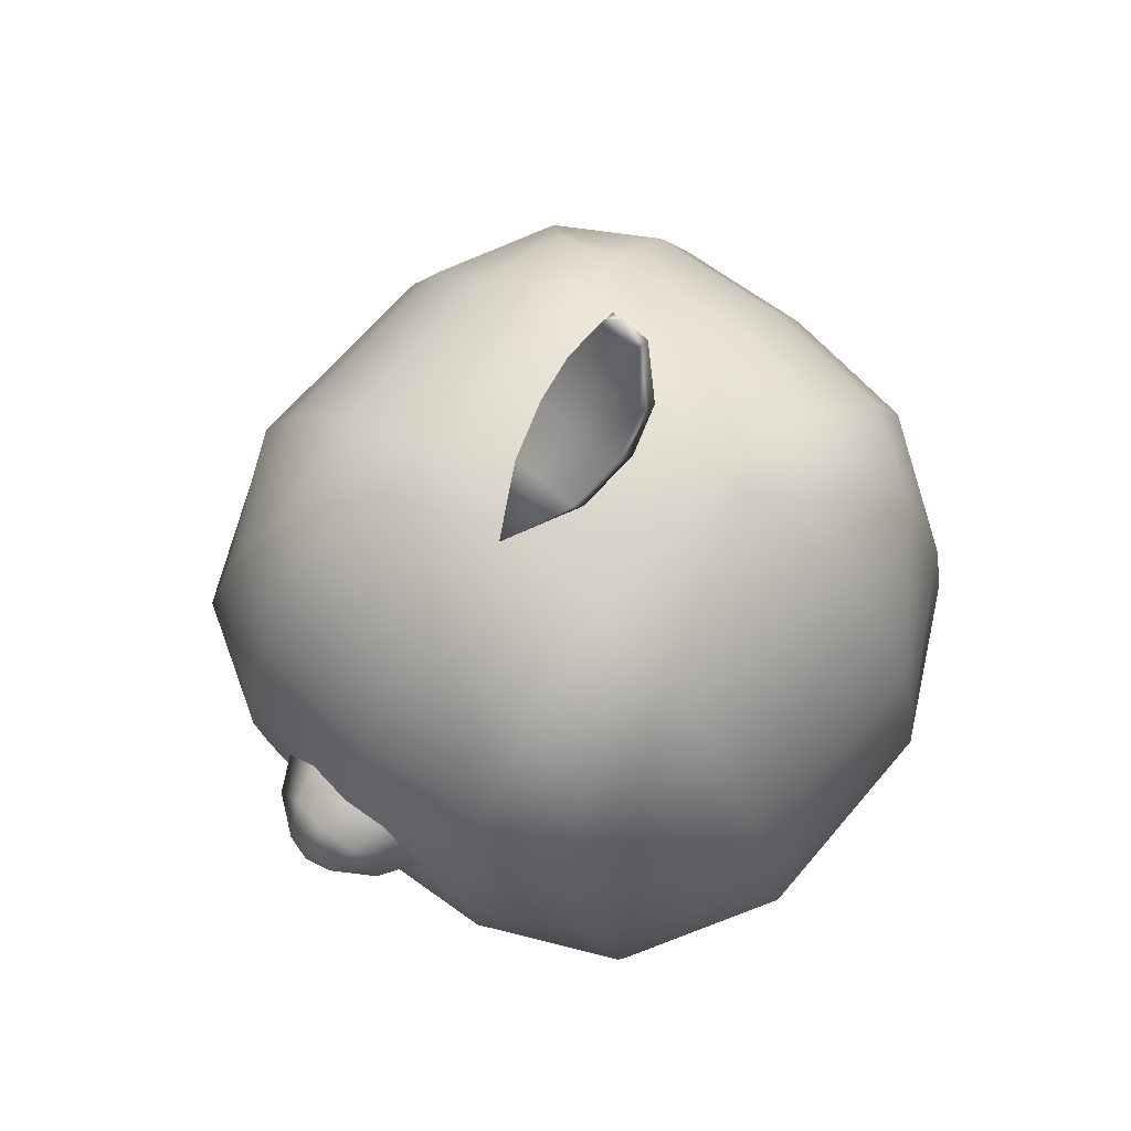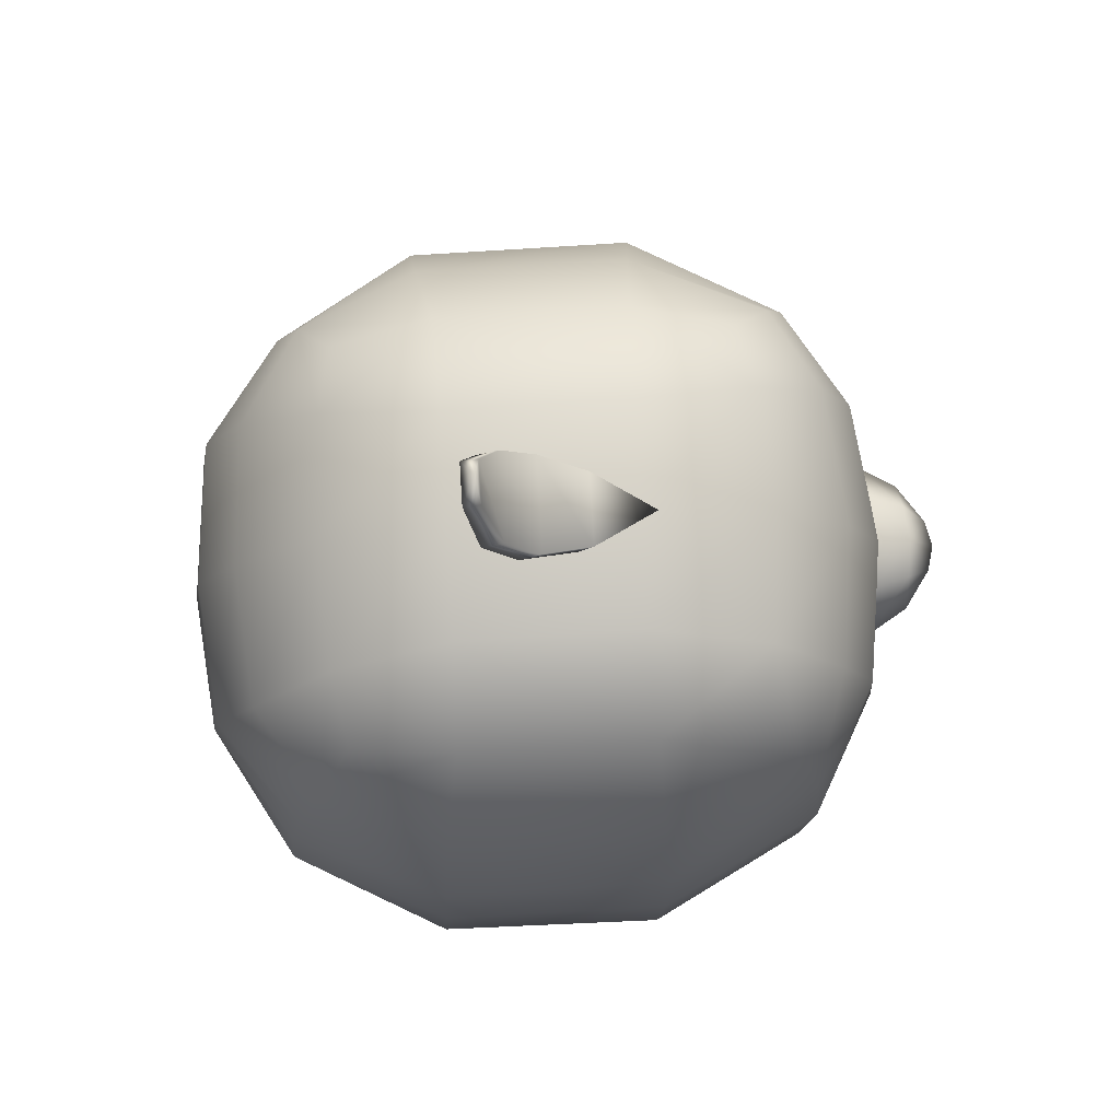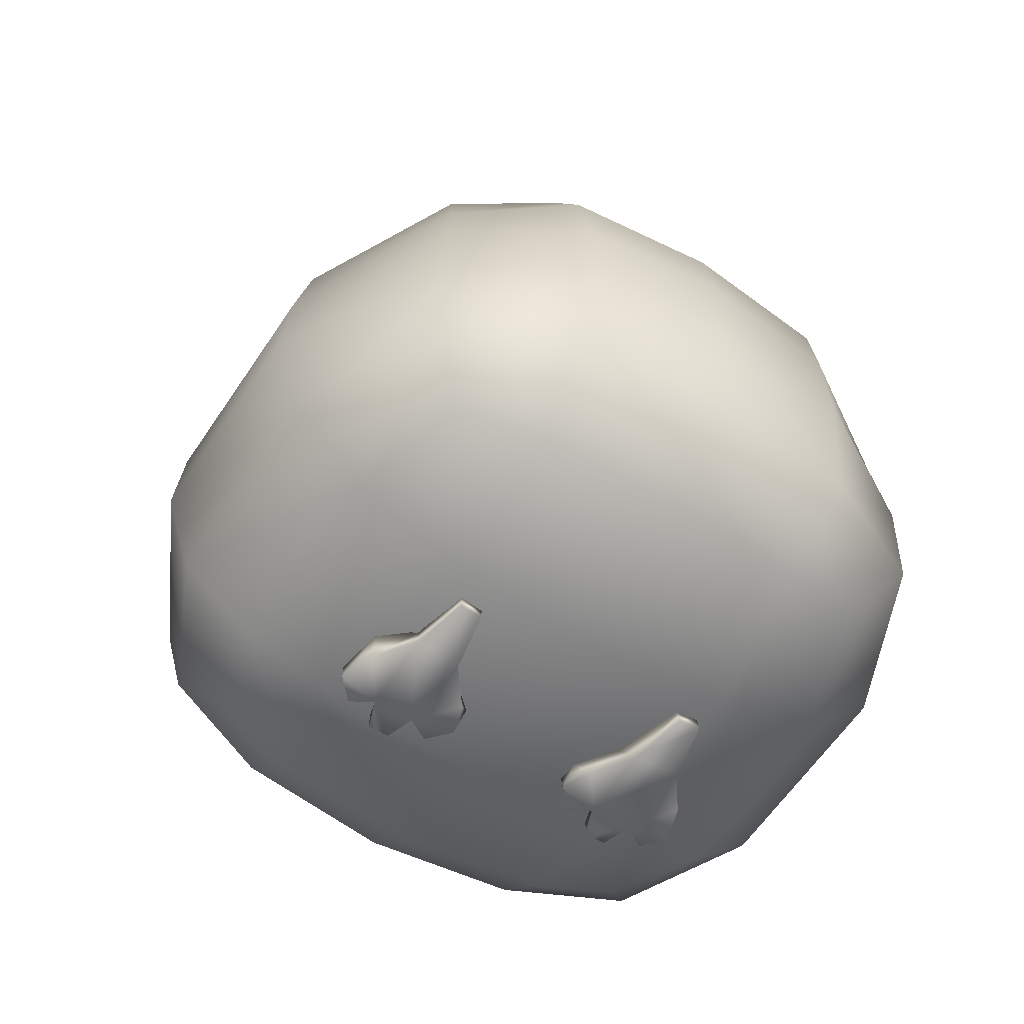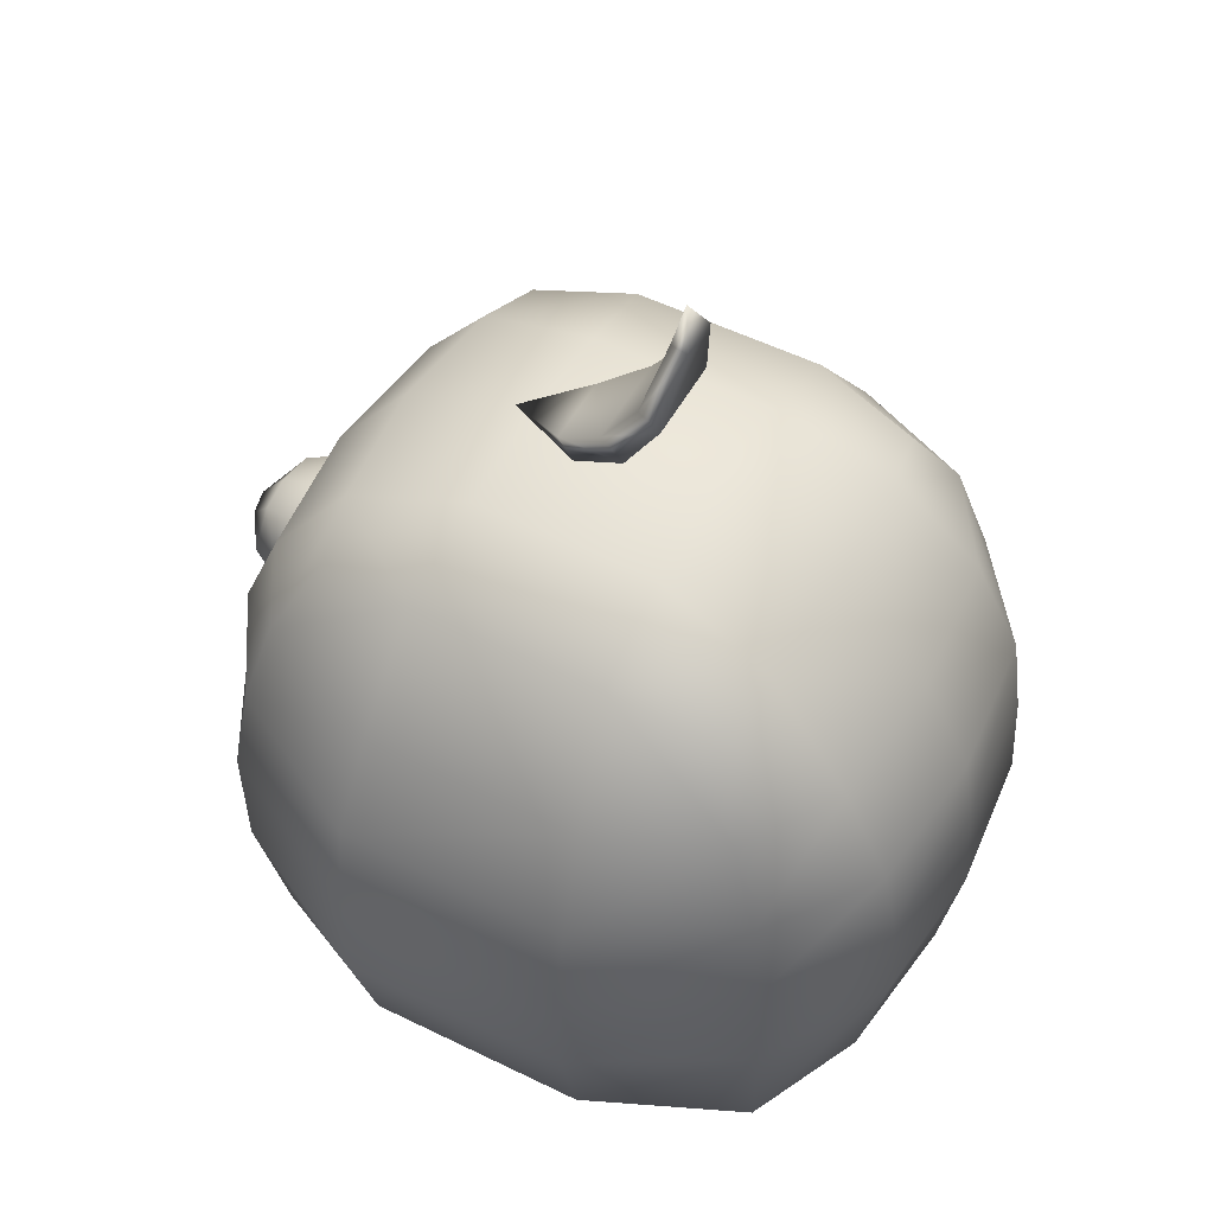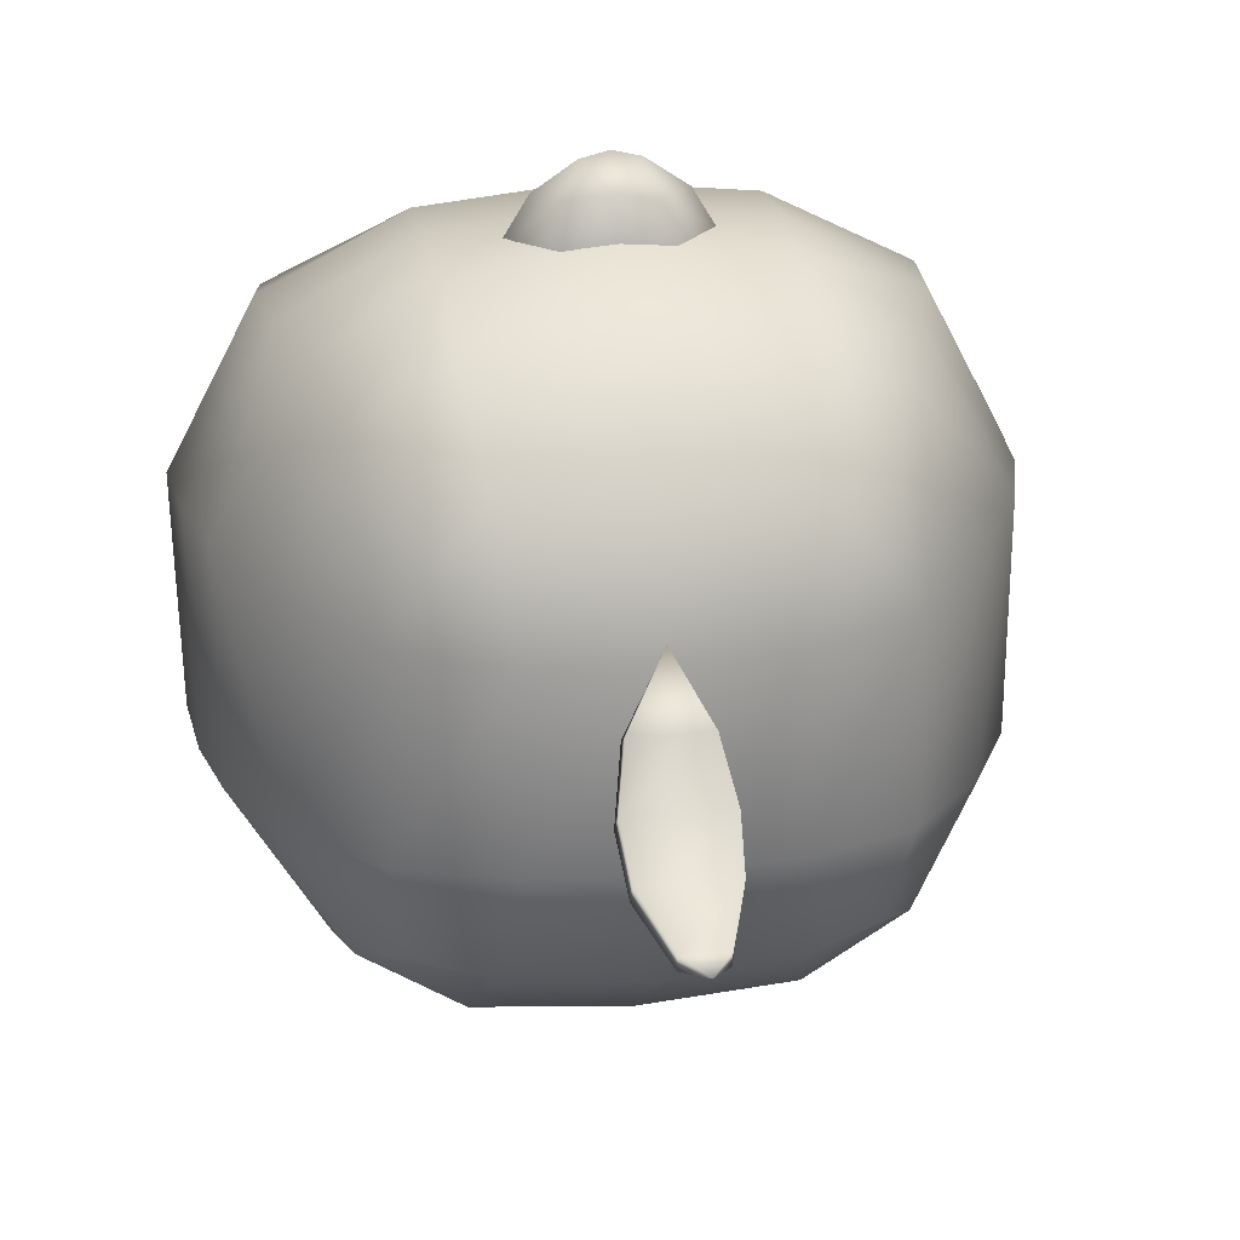
<metadata>
{"format":"obj","ext":"obj","renderer":"f3d","projection":"perspective","resolution":1024,"background":"white","views":[{"elev":68.6,"azim":41.4,"up":"+Y"},{"elev":80.0,"azim":-93.6,"up":"+Y"},{"elev":-57.7,"azim":147.6,"up":"+Y"},{"elev":52.1,"azim":118.2,"up":"+Y"},{"elev":25.8,"azim":171.4,"up":"+Z"}]}
</metadata>
<code>
g meger3d_Char_sundries_C5_2
v 0.07361 -0.3478 0.02901
v 0.05519 -0.3355 0.01048
v 0.07355 -0.3339 0.029
v 0.05629 -0.3479 0.009401
v 0.09349 -0.348 0.01746
v 0.06567 -0.3518 -0.02046
v 0.09067 -0.3502 -0.05381
v 0.1317 -0.348 -0.05537
v 0.1302 -0.348 0.01743
v 0.102 -0.3478 0.04262
v 0.121 -0.3478 0.04263
v 0.1203 -0.3483 -0.1071
v 0.1006 -0.3493 -0.1064
v 0.1194 -0.3349 -0.1061
v 0.09909 -0.3367 -0.1048
v 0.09067 -0.3502 -0.05381
v 0.1232 -0.3099 -0.04243
v 0.08634 -0.3213 -0.03421
v 0.1248 -0.3058 0.008025
v 0.09617 -0.3084 0.009896
v 0.06567 -0.3518 -0.02046
v 0.05526 -0.3374 -0.009743
v 0.05629 -0.3479 0.009401
v 0.05519 -0.3355 0.01048
v 0.07355 -0.3339 0.029
v 0.09349 -0.348 0.01746
v 0.07361 -0.3478 0.02901
v 0.102 -0.3478 0.04262
v 0.1554 -0.3187 -0.02322
v 0.1554 -0.348 -0.02321
v 0.1668 -0.3479 0.009397
v 0.1494 -0.3479 0.02903
v 0.1019 -0.3325 0.04261
v 0.121 -0.3478 0.04263
v 0.121 -0.3326 0.04262
v 0.121 -0.3478 0.04263
v 0.1302 -0.348 0.01743
v 0.1494 -0.334 0.02903
v 0.1494 -0.3479 0.02903
v 0.1669 -0.3341 0.009458
v -0.03193 0.2626 0.0171
v -0.03193 0.2832 0.03049
v -4.913e-07 0.26 0.08704
v 0.03193 0.2832 0.03049
v 0.03193 0.2626 0.0171
v -0.03193 0.2626 0.0171
v -0.04176 0.2965 -0.03269
v 0.04176 0.2965 -0.03269
v 0.04176 0.3165 -0.01281
v 0.04176 0.2965 -0.03269
v 0.03193 0.2626 0.0171
v -0.04177 0.3165 -0.01281
v 0.0381 0.3577 -0.04255
v -0.04176 0.2965 -0.03269
v -0.03193 0.2626 0.0171
v -0.0381 0.3577 -0.04255
v 0.0183 0.42 -0.05848
v -0.0183 0.42 -0.05848
v -4.908e-07 0.447 -0.06202
v -0.0183 0.4166 -0.07347
v -0.0381 0.3577 -0.04255
v -0.0381 0.3439 -0.06223
v -0.04177 0.3165 -0.01281
v -0.04176 0.2965 -0.03269
v 0.0183 0.4166 -0.07347
v 0.0381 0.3577 -0.04255
v -0.0183 0.4166 -0.07347
v 0.0381 0.3439 -0.06223
v 0.04176 0.3165 -0.01281
v 0.04176 0.2965 -0.03269
v 0.0381 0.3439 -0.06223
v -0.0381 0.3439 -0.06223
v 0.04176 0.2965 -0.03269
v -0.04176 0.2965 -0.03269
v -4.943e-07 -0.2841 0.1779
v 0.138 -0.3091 0.05861
v -4.947e-07 -0.3175 0.05637
v 0.1291 -0.2756 0.1715
v -4.945e-07 -0.2155 0.2513
v 0.1411 -0.2083 0.2398
v -4.942e-07 -0.1177 0.2913
v 0.1333 -0.1146 0.2785
v -4.934e-07 -0.02898 0.3023
v 0.2455 -0.2081 0.1907
v 0.2533 -0.1115 0.2175
v 0.1323 -0.02955 0.2881
v 0.2421 -0.02637 0.229
v 0.1291 0.04367 0.2822
v -4.928e-07 0.04332 0.2984
v 0.2221 0.04369 0.2253
v 0.1257 0.1262 0.2482
v -4.923e-07 0.1259 0.2626
v -4.917e-07 0.2196 0.1904
v 0.2029 0.1263 0.2047
v 0.1123 0.2126 0.1807
v -4.912e-07 0.2623 0.07193
v 0.3182 -0.02862 0.08162
v 0.2997 0.04275 0.08535
v 0.2592 0.1256 0.08109
v 0.3272 -0.1131 0.07628
v 0.1732 0.1942 0.169
v 0.1896 0.2191 0.07669
v 0.09939 0.2524 0.0704
v 0.2595 0.1252 -0.1116
v 0.3002 0.04175 -0.1178
v 0.0995 0.2526 -0.09177
v -4.906e-07 0.2626 -0.09218
v 0.1896 0.2188 -0.0952
v 0.3161 -0.03008 -0.1209
v 0.2119 0.1253 -0.2198
v 0.2252 0.04119 -0.2471
v 0.1126 0.2109 -0.1988
v 0.1765 0.19 -0.1878
v -4.903e-07 0.2196 -0.2058
v 0.1281 0.1251 -0.2749
v -4.902e-07 0.1247 -0.2861
v 0.2349 -0.02854 -0.2604
v 0.1307 0.04091 -0.3171
v -4.904e-07 0.0403 -0.33
v 0.3232 -0.1143 -0.1257
v 0.1271 -0.03165 -0.3291
v 0.245 -0.1136 -0.2676
v 0.3014 -0.2126 -0.1281
v 0.3026 -0.2122 0.06713
v -0.1281 0.1251 -0.2749
v -0.1307 0.04091 -0.3171
v -4.907e-07 -0.0309 -0.3408
v 0.1273 -0.1175 -0.3339
v 0.2428 -0.2105 -0.2655
v 0.233 -0.2812 -0.1262
v 0.2335 -0.2808 0.06215
v 0.2023 -0.2632 0.1469
v 0.1357 -0.3122 -0.1201
v -4.943e-07 -0.3289 -0.1207
v -4.947e-07 -0.3175 0.05637
v 0.1264 -0.2805 -0.2478
v -0.1357 -0.3122 -0.1201
v -0.138 -0.3091 0.05861
v 0.2002 -0.2654 -0.2236
v -4.932e-07 -0.2939 -0.2584
v 0.1383 -0.2146 -0.3129
v -4.913e-07 -0.121 -0.3458
v -4.921e-07 -0.2262 -0.3273
v -0.1264 -0.2805 -0.2478
v -0.233 -0.2812 -0.1262
v -0.1383 -0.2146 -0.3129
v -0.1273 -0.1175 -0.3339
v -0.1271 -0.03165 -0.3291
v -0.2002 -0.2654 -0.2236
v -0.2428 -0.2105 -0.2655
v -0.245 -0.1136 -0.2676
v -0.2349 -0.02854 -0.2604
v -0.2252 0.04119 -0.2471
v -0.2119 0.1253 -0.2198
v -0.1126 0.2109 -0.1988
v -0.3232 -0.1143 -0.1257
v -0.3014 -0.2126 -0.1281
v -0.3161 -0.03008 -0.1209
v -0.3002 0.04175 -0.1178
v -0.2595 0.1252 -0.1116
v -0.2997 0.04275 0.08535
v -0.3182 -0.02862 0.08162
v -0.2335 -0.2808 0.06215
v -0.3272 -0.1131 0.07628
v -0.1291 -0.2756 0.1715
v -4.947e-07 -0.3175 0.05637
v -4.943e-07 -0.2841 0.1779
v -0.3026 -0.2122 0.06713
v -0.1411 -0.2083 0.2398
v -4.945e-07 -0.2155 0.2513
v -0.1333 -0.1146 0.2785
v -4.942e-07 -0.1177 0.2913
v -4.934e-07 -0.02898 0.3023
v -0.2455 -0.2081 0.1907
v -0.2023 -0.2632 0.1469
v -0.2533 -0.1115 0.2175
v -0.1323 -0.02955 0.2881
v -4.928e-07 0.04332 0.2984
v -0.2421 -0.02637 0.229
v -0.1291 0.04367 0.2822
v -0.2221 0.04369 0.2253
v -0.1257 0.1262 0.2482
v -4.923e-07 0.1259 0.2626
v -0.2029 0.1263 0.2047
v -0.1123 0.2126 0.1807
v -4.917e-07 0.2196 0.1904
v -0.2592 0.1256 0.08109
v -0.1896 0.2188 -0.0952
v -0.1896 0.2191 0.07669
v -0.1732 0.1942 0.169
v -0.09939 0.2524 0.0704
v -4.912e-07 0.2623 0.07193
v -0.09951 0.2526 -0.09177
v -0.1765 0.19 -0.1878
v -0.09349 -0.348 0.01746
v -0.07355 -0.3339 0.029
v -0.07361 -0.3478 0.02901
v -0.09617 -0.3084 0.009896
v -0.102 -0.3478 0.04262
v -0.1019 -0.3325 0.04261
v -0.121 -0.3478 0.04263
v -0.121 -0.3326 0.04262
v -0.1248 -0.3058 0.008025
v -0.1302 -0.348 0.01743
v -0.1494 -0.334 0.02903
v -0.1494 -0.3479 0.02903
v -0.1669 -0.3341 0.009458
v -0.1668 -0.3479 0.009397
v -0.1554 -0.3187 -0.02322
v -0.1554 -0.348 -0.02321
v -0.1232 -0.3099 -0.04243
v -0.1317 -0.348 -0.05537
v -0.08634 -0.3213 -0.03421
v -0.1194 -0.3349 -0.1061
v -0.1203 -0.3483 -0.1071
v -0.1006 -0.3493 -0.1064
v -0.09909 -0.3367 -0.1048
v -0.09068 -0.3502 -0.05381
v -0.1203 -0.3483 -0.1071
v -0.1317 -0.348 -0.05537
v -0.06567 -0.3518 -0.02046
v -0.05526 -0.3374 -0.009743
v -0.09349 -0.348 0.01746
v -0.05519 -0.3355 0.01048
v -0.07361 -0.3478 0.02901
v -0.05629 -0.3479 0.009401
v -0.1302 -0.348 0.01743
v -0.102 -0.3478 0.04262
v -0.121 -0.3478 0.04263
v -0.1554 -0.348 -0.02321
v -0.1668 -0.3479 0.009397
v -0.1494 -0.3479 0.02903
v -4.927e-07 0.04655 0.2922
v -0.04492 0.04513 0.2714
v -4.926e-07 0.04826 0.2717
v 0.04492 0.04513 0.2714
v -0.04266 0.04353 0.2906
v -4.931e-07 0.03417 0.329
v -0.0837 0.000472 0.2693
v 0.04266 0.04353 0.2906
v 0.0837 0.000472 0.2693
v -0.07945 0.001165 0.2886
v -0.0453 -0.04396 0.267
v 0.07945 0.001165 0.2886
v 0.0453 -0.04396 0.267
v -0.03301 0.03196 0.3252
v -0.04299 -0.04102 0.2865
v -4.933e-07 -0.0472 0.267
v 0.04299 -0.04102 0.2865
v 0.03301 0.03196 0.3252
v -0.05851 0.002269 0.3238
v -4.934e-07 -0.04403 0.2878
v 0.05851 0.002269 0.3238
v -0.02328 0.002944 0.3481
v -0.03317 -0.02736 0.3223
v 0.03317 -0.02736 0.3223
v 0.02328 0.002944 0.3481
v -4.935e-07 0.003103 0.3538
v -4.936e-07 -0.02938 0.3259
g meger3d_Char_sundries_C5_2_0
f 3 2 1
f 2 4 1
f 1 4 5
f 4 6 5
f 7 5 6
f 7 8 5
f 8 9 5
f 5 9 10
f 9 11 10
f 12 8 7
f 13 12 7
f 14 12 13
f 12 14 8
f 15 14 13
f 15 13 16
f 14 17 8
f 17 14 15
f 18 15 16
f 18 17 15
f 19 17 18
f 20 19 18
f 16 21 18
f 21 22 18
f 18 22 20
f 22 21 23
f 24 22 23
f 22 24 25
f 20 22 25
f 20 25 26
f 25 27 26
f 20 26 28
f 29 17 19
f 29 30 17
f 30 8 17
f 9 8 30
f 30 31 9
f 30 29 31
f 31 32 9
f 33 20 28
f 28 34 33
f 34 35 33
f 33 35 20
f 35 19 20
f 19 35 36
f 37 19 36
f 38 19 37
f 29 19 38
f 39 38 37
f 31 40 39
f 29 40 31
f 40 38 39
f 40 29 38
f 43 42 41
f 44 42 43
f 45 44 43
f 45 43 46
f 45 46 47
f 48 45 47
f 44 49 42
f 50 49 44
f 51 50 44
f 49 52 42
f 49 53 52
f 42 52 54
f 55 42 54
f 53 56 52
f 53 57 56
f 57 58 56
f 57 59 58
f 60 58 59
f 61 58 60
f 62 61 60
f 63 61 62
f 64 63 62
f 65 59 57
f 65 57 66
f 65 67 59
f 68 65 66
f 68 66 69
f 70 68 69
f 65 71 67
f 71 72 67
f 71 73 72
f 73 74 72
f 77 76 75
f 76 78 75
f 75 78 79
f 78 80 79
f 79 80 81
f 80 82 81
f 81 82 83
f 80 78 84
f 82 80 85
f 80 84 85
f 82 86 83
f 85 87 82
f 87 86 82
f 86 88 83
f 88 89 83
f 87 90 86
f 90 88 86
f 89 88 91
f 92 89 91
f 92 91 93
f 91 88 94
f 88 90 94
f 91 95 93
f 91 94 95
f 93 95 96
f 97 87 85
f 98 90 87
f 97 98 87
f 99 94 90
f 98 99 90
f 100 97 85
f 100 85 84
f 94 101 95
f 102 101 94
f 99 102 94
f 95 101 102
f 95 103 96
f 103 95 102
f 99 98 104
f 99 104 102
f 105 98 97
f 98 105 104
f 103 106 96
f 106 107 96
f 102 108 103
f 104 108 102
f 108 106 103
f 109 97 100
f 109 105 97
f 104 105 110
f 104 110 108
f 105 109 111
f 105 111 110
f 106 108 112
f 110 113 108
f 108 113 112
f 112 113 110
f 107 106 114
f 106 112 114
f 115 112 110
f 115 110 111
f 114 112 116
f 112 115 116
f 109 117 111
f 118 115 111
f 111 117 118
f 115 118 119
f 116 115 119
f 109 120 117
f 120 109 100
f 117 121 118
f 118 121 119
f 120 122 117
f 117 122 121
f 123 120 100
f 120 123 122
f 124 123 100
f 124 100 84
f 114 116 125
f 116 119 126
f 125 116 126
f 121 127 119
f 119 127 126
f 122 128 121
f 121 128 127
f 123 129 122
f 128 122 129
f 130 123 124
f 123 130 129
f 124 84 131
f 131 130 124
f 84 132 131
f 78 132 84
f 131 132 78
f 76 131 78
f 76 133 131
f 133 130 131
f 133 76 134
f 76 135 134
f 133 136 130
f 136 133 134
f 134 135 137
f 135 138 137
f 136 139 130
f 130 139 129
f 129 139 136
f 140 136 134
f 140 134 137
f 141 129 136
f 141 136 140
f 141 128 129
f 142 128 141
f 143 141 140
f 143 142 141
f 144 140 137
f 143 140 144
f 145 137 138
f 137 145 144
f 143 146 142
f 146 143 144
f 146 147 142
f 142 147 148
f 127 142 148
f 128 142 127
f 127 148 126
f 145 149 144
f 144 149 150
f 146 144 150
f 150 149 145
f 147 146 151
f 146 150 151
f 148 147 152
f 147 151 152
f 126 148 153
f 148 152 153
f 126 153 154
f 125 126 154
f 125 154 155
f 155 114 125
f 107 114 155
f 156 151 150
f 157 156 150
f 157 150 145
f 152 151 158
f 151 156 158
f 153 152 159
f 152 158 159
f 159 160 153
f 160 154 153
f 161 159 158
f 160 159 161
f 162 158 156
f 162 161 158
f 157 145 163
f 163 145 138
f 164 156 157
f 164 162 156
f 138 165 163
f 138 166 165
f 166 167 165
f 168 157 163
f 168 164 157
f 165 167 169
f 167 170 169
f 169 170 171
f 170 172 171
f 172 173 171
f 169 174 165
f 169 171 174
f 168 163 174
f 165 175 163
f 163 175 174
f 174 175 165
f 168 174 176
f 164 168 176
f 171 176 174
f 173 177 171
f 171 177 176
f 173 178 177
f 176 179 164
f 177 179 176
f 179 162 164
f 178 180 177
f 177 180 179
f 179 181 162
f 180 181 179
f 181 161 162
f 182 180 178
f 180 182 181
f 183 182 178
f 161 181 184
f 182 184 181
f 182 183 185
f 182 185 184
f 183 186 185
f 187 161 184
f 187 160 161
f 188 160 187
f 160 188 154
f 187 184 189
f 189 188 187
f 185 190 184
f 184 190 189
f 189 190 185
f 185 186 191
f 191 189 185
f 186 192 191
f 192 107 191
f 191 193 189
f 107 193 191
f 193 188 189
f 193 107 155
f 193 155 188
f 154 194 155
f 188 194 154
f 155 194 188
f 197 196 195
f 196 198 195
f 195 198 199
f 198 200 199
f 201 199 200
f 202 201 200
f 202 200 198
f 202 203 201
f 203 202 198
f 203 204 201
f 203 205 204
f 205 206 204
f 205 207 206
f 207 208 206
f 209 207 205
f 207 209 208
f 203 209 205
f 209 210 208
f 210 209 211
f 211 209 203
f 212 210 211
f 203 198 213
f 211 203 213
f 211 214 212
f 214 215 212
f 215 214 216
f 214 211 217
f 214 217 216
f 211 213 217
f 216 217 218
f 217 213 218
f 219 216 218
f 220 219 218
f 221 218 213
f 222 221 213
f 222 213 198
f 222 198 196
f 220 218 223
f 223 218 221
f 224 222 196
f 224 196 225
f 221 222 226
f 222 224 226
f 226 224 225
f 226 225 223
f 221 226 223
f 227 220 223
f 227 223 228
f 229 227 228
f 220 227 230
f 231 230 227
f 232 231 227
f 235 234 233
f 236 235 233
f 234 237 233
f 233 237 238
f 234 239 237
f 240 236 233
f 240 233 238
f 241 236 240
f 239 242 237
f 239 243 242
f 244 241 240
f 245 241 244
f 237 246 238
f 237 242 246
f 243 247 242
f 247 243 248
f 245 249 248
f 249 245 244
f 244 240 250
f 250 240 238
f 242 251 246
f 242 247 251
f 252 247 248
f 249 252 248
f 249 244 253
f 253 244 250
f 251 254 246
f 246 254 238
f 247 255 251
f 255 254 251
f 255 247 252
f 256 249 253
f 249 256 252
f 257 253 250
f 257 250 238
f 257 256 253
f 254 258 238
f 258 257 238
f 254 255 258
f 256 257 258
f 259 255 252
f 255 259 258
f 259 256 258
f 256 259 252

</code>
